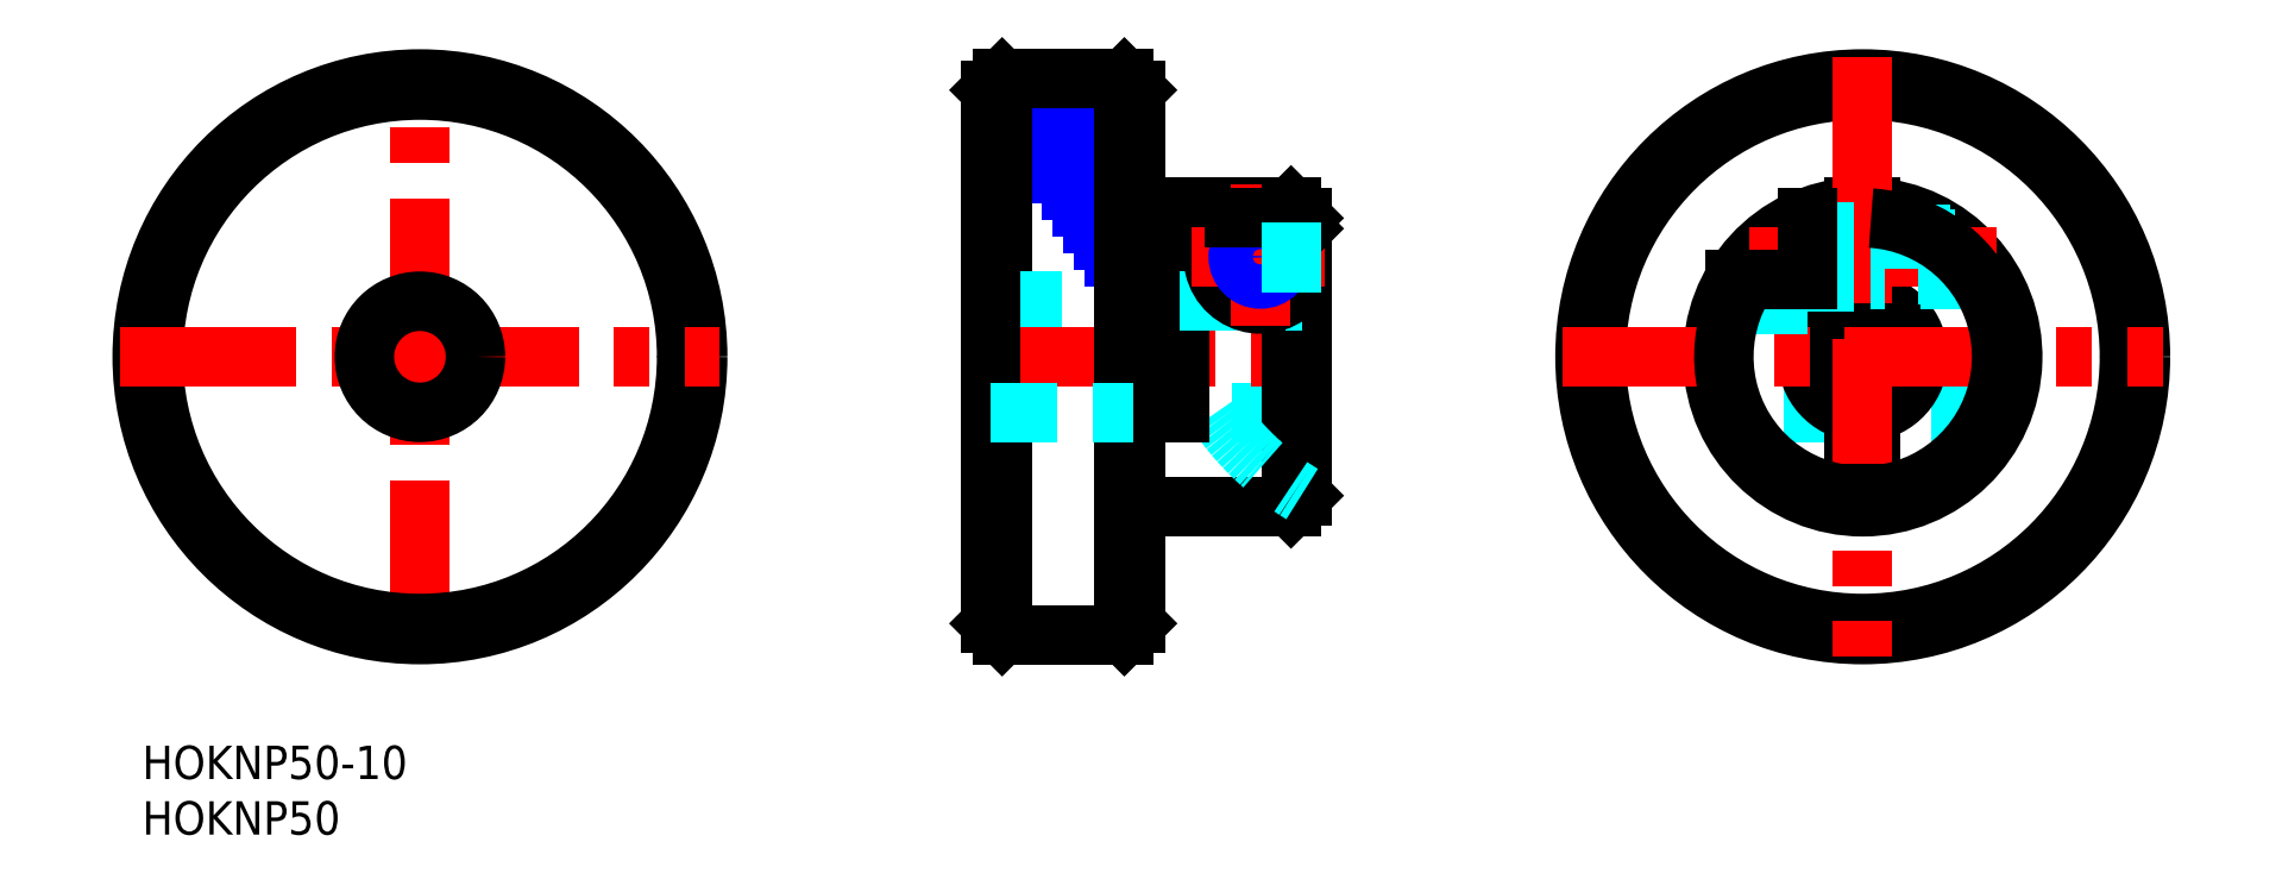
<metadata>
{"format":"dxf","ext":"dxf","renderer":"ezdxf+matplotlib","layout":"modelspace","background":"white","min_lineweight":24,"dpi":150}
</metadata>
<code>
0
SECTION
2
ENTITIES
0
INSERT
8
MSM_CONTINUOUS
2
*U3
10
0
20
0
30
0
0
INSERT
8
MSM_CONTINUOUS
2
*U4
10
0
20
0
30
0
0
ARC
8
MSM_CONTINUOUS
10
154.9
20
35
30
0
40
12.5
50
93.44
51
113.6
0
CIRCLE
8
MSM_CONTINUOUS
10
154.9
20
35
30
0
40
24
0
CIRCLE
8
MSM_CONTINUOUS
10
154.9
20
35
30
0
40
25
0
LINE
8
MSM_DASHED
10
154.1
20
30
30
0
11
142.3
21
30
31
0
0
LINE
8
MSM_DASHED
10
167.4
20
30
30
0
11
155.6
21
30
31
0
0
ARC
8
MSM_CONTINUOUS
10
154.9
20
35
30
0
40
5
50
98.63
51
81.37
0
ARC
8
MSM_CONTINUOUS
10
154.9
20
35
30
0
40
13.5
50
93.18
51
86.82
0
LINE
8
MSM_CONTINUOUS
10
154.1
20
22.65
30
0
11
154.1
21
30.06
31
0
0
LINE
8
MSM_CONTINUOUS
10
155.6
20
22.65
30
0
11
155.6
21
30.06
31
0
0
LINE
8
MSM_CONTINUOUS
10
154.1
20
39.94
30
0
11
154.1
21
48.48
31
0
0
LINE
8
MSM_CONTINUOUS
10
155.6
20
39.94
30
0
11
155.6
21
48.48
31
0
0
LINE
8
MSM_CENTER
10
154.9
20
62
30
0
11
154.9
21
8
31
0
0
LINE
8
MSM_CENTER
10
127.9
20
35
30
0
11
181.9
21
35
31
0
0
LINE
8
MSM_CENTER
10
166.9
20
44
30
0
11
142.8
21
44
31
0
0
LINE
8
MSM_DASHED
10
149.9
20
39.75
30
0
11
142.2
21
39.75
31
0
0
LINE
8
MSM_DASHED
10
149.9
20
39.75
30
0
11
149.9
21
42
31
0
0
LINE
8
MSM_DASHED
10
154.1
20
41.75
30
0
11
149.9
21
41.75
31
0
0
LINE
8
MSM_DASHED
10
166.4
20
42
30
0
11
155.6
21
42
31
0
0
LINE
8
MSM_DASHED
10
166.2
20
42.38
30
0
11
155.6
21
42.38
31
0
0
LINE
8
MSM_DASHED
10
162.7
20
46
30
0
11
155.6
21
46
31
0
0
LINE
8
MSM_DASHED
10
163.2
20
45.62
30
0
11
155.6
21
45.62
31
0
0
LINE
8
MSM_CONTINUOUS
10
155.6
20
22.65
30
0
11
154.1
21
22.65
31
0
0
LINE
8
MSM_DASHED
10
154.1
20
46.25
30
0
11
149.9
21
46.25
31
0
0
LINE
8
MSM_CENTER
10
25
20
8
30
0
11
25
21
62
31
0
0
CIRCLE
8
MSM_CONTINUOUS
10
25
20
35
30
0
40
25
0
CIRCLE
8
MSM_CONTINUOUS
10
25
20
35
30
0
40
24
0
LINE
8
MSM_CENTER
10
-2
20
35
30
0
11
52
21
35
31
0
0
CIRCLE
8
MSM_CONTINUOUS
10
25
20
35
30
0
40
5
0
LINE
8
MSM_CONTINUOUS
10
76.4
20
59
30
0
11
77.4
21
60
31
0
0
LINE
8
MSM_CONTINUOUS
10
89.4
20
59
30
0
11
88.4
21
60
31
0
0
ARC
8
MSM_CONTINUOUS
10
90.4
20
49.48
30
0
40
1
50
180
51
270
0
LINE
8
MSM_CONTINUOUS
10
103.4
20
48.48
30
0
11
104.4
21
47.48
31
0
0
LINE
8
MSM_CONTINUOUS
10
103.4
20
48.48
30
0
11
93.4
21
48.48
31
0
0
LINE
8
MSM_NARROW
10
80.86
20
54.5
30
0
11
88.4
21
54.5
31
0
0
LINE
8
MSM_NARROW
10
81.8
20
53
30
0
11
88.4
21
53
31
0
0
LINE
8
MSM_NARROW
10
82.74
20
51.5
30
0
11
88.4
21
51.5
31
0
0
LINE
8
MSM_NARROW
10
83.69
20
50
30
0
11
88.4
21
50
31
0
0
LINE
8
MSM_NARROW
10
84.63
20
48.5
30
0
11
88.4
21
48.5
31
0
0
LINE
8
MSM_NARROW
10
85.57
20
47
30
0
11
88.4
21
47
31
0
0
LINE
8
MSM_NARROW
10
86.52
20
45.5
30
0
11
88.4
21
45.5
31
0
0
LINE
8
MSM_NARROW
10
87.46
20
44
30
0
11
88.4
21
44
31
0
0
LINE
8
MSM_NARROW
10
78.97
20
57.5
30
0
11
88.4
21
57.5
31
0
0
LINE
8
MSM_NARROW
10
79.92
20
56
30
0
11
88.4
21
56
31
0
0
LINE
8
MSM_NARROW
10
78.03
20
59
30
0
11
88.4
21
59
31
0
0
LINE
8
MSM_CONTINUOUS
10
88.4
20
60
30
0
11
77.4
21
60
31
0
0
LINE
8
MSM_CONTINUOUS
10
76.4
20
11
30
0
11
77.4
21
10
31
0
0
LINE
8
MSM_CONTINUOUS
10
77.4
20
10
30
0
11
77.4
21
60
31
0
0
ARC
8
MSM_CONTINUOUS
10
90.4
20
20.5
30
0
40
1
50
90
51
180
0
LINE
8
MSM_CONTINUOUS
10
103.4
20
21.5
30
0
11
104.4
21
22.5
31
0
0
LINE
8
MSM_DASHED
10
104.4
20
30
30
0
11
93.4
21
30
31
0
0
LINE
8
MSM_CONTINUOUS
10
90.4
20
21.5
30
0
11
103.4
21
21.5
31
0
0
LINE
8
MSM_DASHED
10
76.4
20
40
30
0
11
91.9
21
40
31
0
0
LINE
8
MSM_CONTINUOUS
10
88.4
20
10
30
0
11
89.4
21
11
31
0
0
LINE
8
MSM_CONTINUOUS
10
77.4
20
10
30
0
11
88.4
21
10
31
0
0
LINE
8
MSM_CENTER
10
74.4
20
35
30
0
11
106.4
21
35
31
0
0
LINE
8
MSM_CONTINUOUS
10
76.4
20
11
30
0
11
76.4
21
59
31
0
0
LINE
8
MSM_CONTINUOUS
10
88.4
20
10
30
0
11
88.4
21
60
31
0
0
LINE
8
MSM_CONTINUOUS
10
89.4
20
11
30
0
11
89.4
21
59
31
0
0
LINE
8
MSM_CONTINUOUS
10
103.4
20
21.5
30
0
11
103.4
21
40.76
31
0
0
LINE
8
MSM_CONTINUOUS
10
104.4
20
22.5
30
0
11
104.4
21
47.48
31
0
0
LINE
8
MSM_CONTINUOUS
10
93.4
20
30
30
0
11
93.4
21
48.48
31
0
0
LINE
8
MSM_CONTINUOUS
10
91.9
20
30
30
0
11
91.9
21
48.48
31
0
0
LINE
8
MSM_CONTINUOUS
10
91.9
20
48.48
30
0
11
90.4
21
48.48
31
0
0
LINE
8
MSM_DASHED
10
93.4
20
40
30
0
11
104.4
21
40
31
0
0
ARC
8
MSM_CONTINUOUS
10
100.7
20
44
30
0
40
4.25
50
123.6
51
331.9
0
CIRCLE
8
MSM_CONTINUOUS
10
100.7
20
44
30
0
40
2.25
0
CIRCLE
8
MSM_CONTINUOUS
10
100.7
20
44
30
0
40
1.621
0
LINE
8
MSM_CENTER
10
100.7
20
50.48
30
0
11
100.7
21
37.75
31
0
0
LINE
8
MSM_CENTER
10
106.4
20
44
30
0
11
94.4
21
44
31
0
0
CIRCLE
8
MSM_NARROW
10
100.7
20
44
30
0
40
2
0
ARC
8
MSM_DASHED
10
117.4
20
44
30
0
40
25
50
214.1
51
238.7
0
LINE
8
MSM_CONTINUOUS
10
98.3
20
47.54
30
0
11
103.4
21
47.54
31
0
0
LINE
8
MSM_DASHED
10
91.9
20
30
30
0
11
76.4
21
30
31
0
0
LINE
8
MSM_CONTINUOUS
10
93.4
20
30
30
0
11
91.9
21
30
31
0
0
LINE
8
MSM_CONTINUOUS
10
103.4
20
47.54
30
0
11
104.4
21
46.54
31
0
0
LINE
8
MSM_CONTINUOUS
10
143.3
20
42
30
0
11
149.9
21
42
31
0
0
LINE
8
MSM_CONTINUOUS
10
149.9
20
42
30
0
11
149.9
21
47.54
31
0
0
ARC
8
MSM_CONTINUOUS
10
154.9
20
35
30
0
40
12.5
50
145.9
51
86.56
0
LINE
8
MSM_CONTINUOUS
10
103.4
20
47.54
30
0
11
103.4
21
48.48
31
0
0
LINE
8
MSM_DASHED
10
103.4
20
40.76
30
0
11
103.4
21
47.54
31
0
0
ENDSEC
0
EOF

</code>
